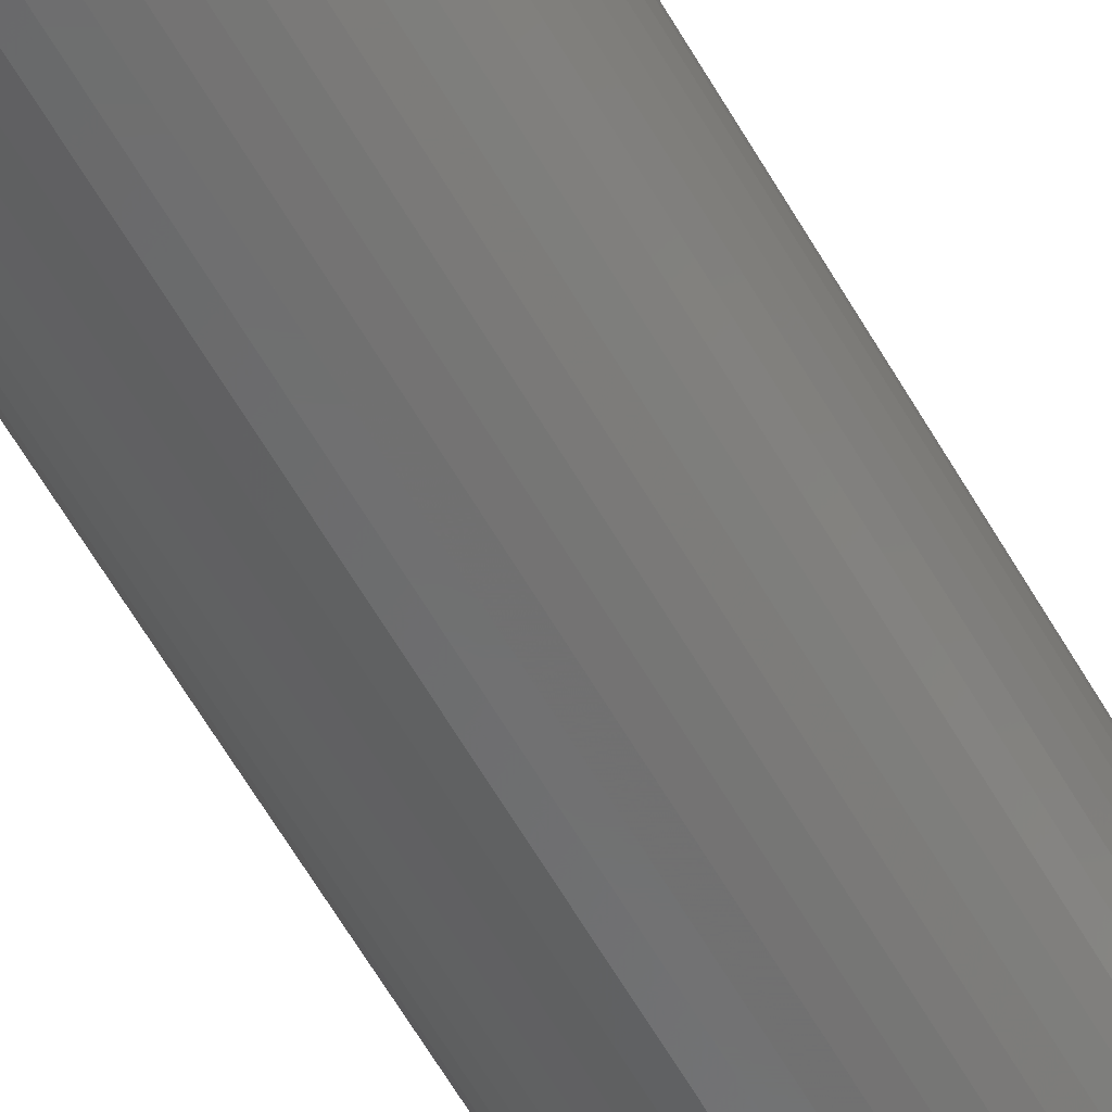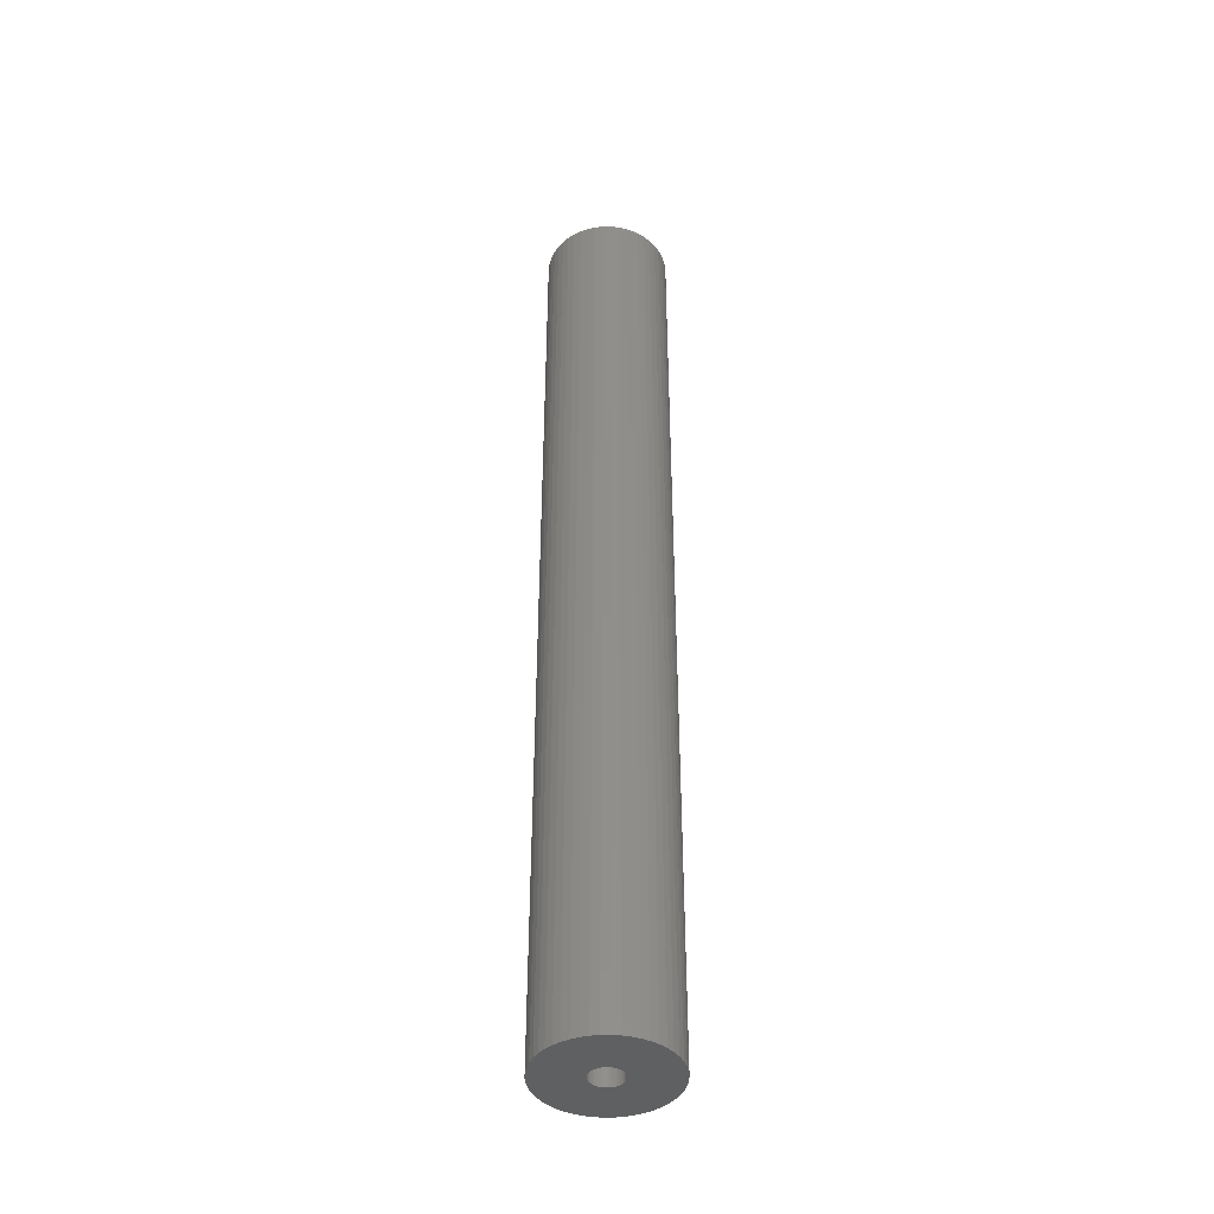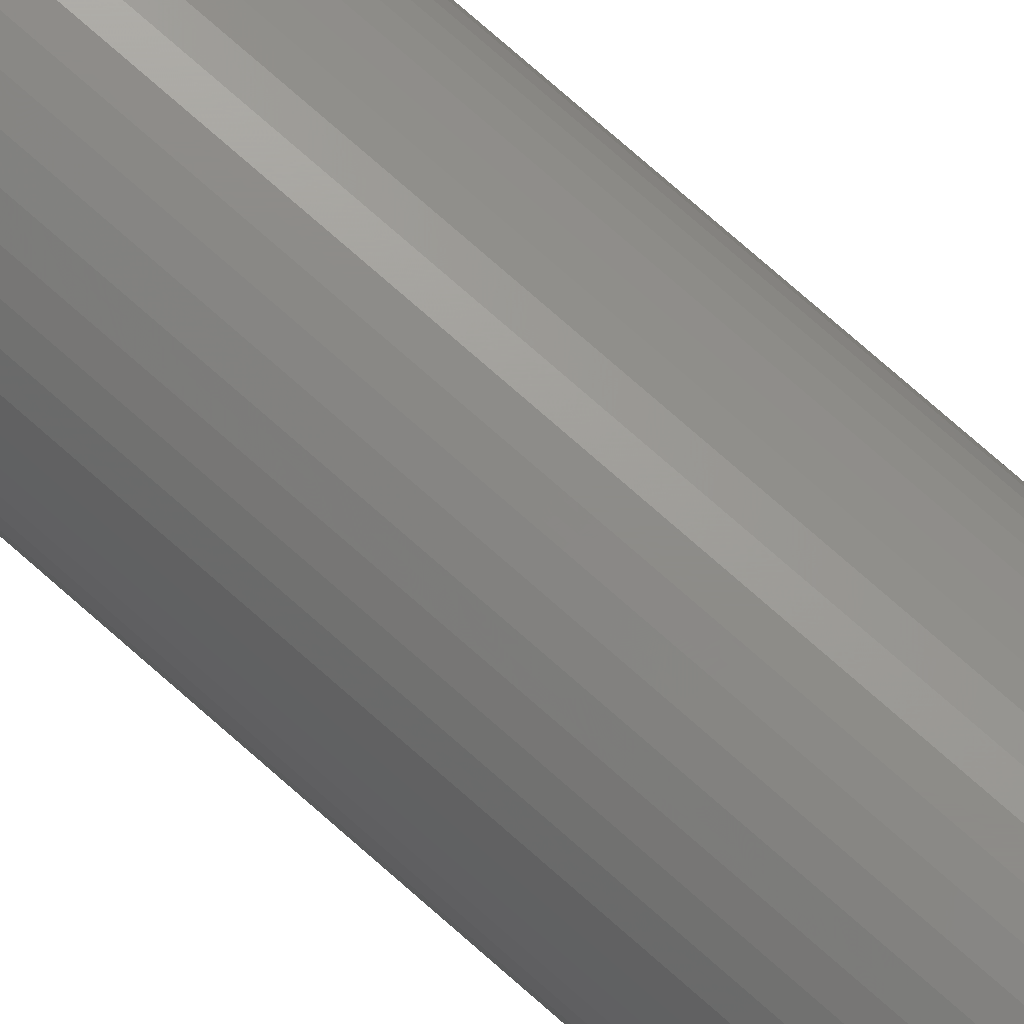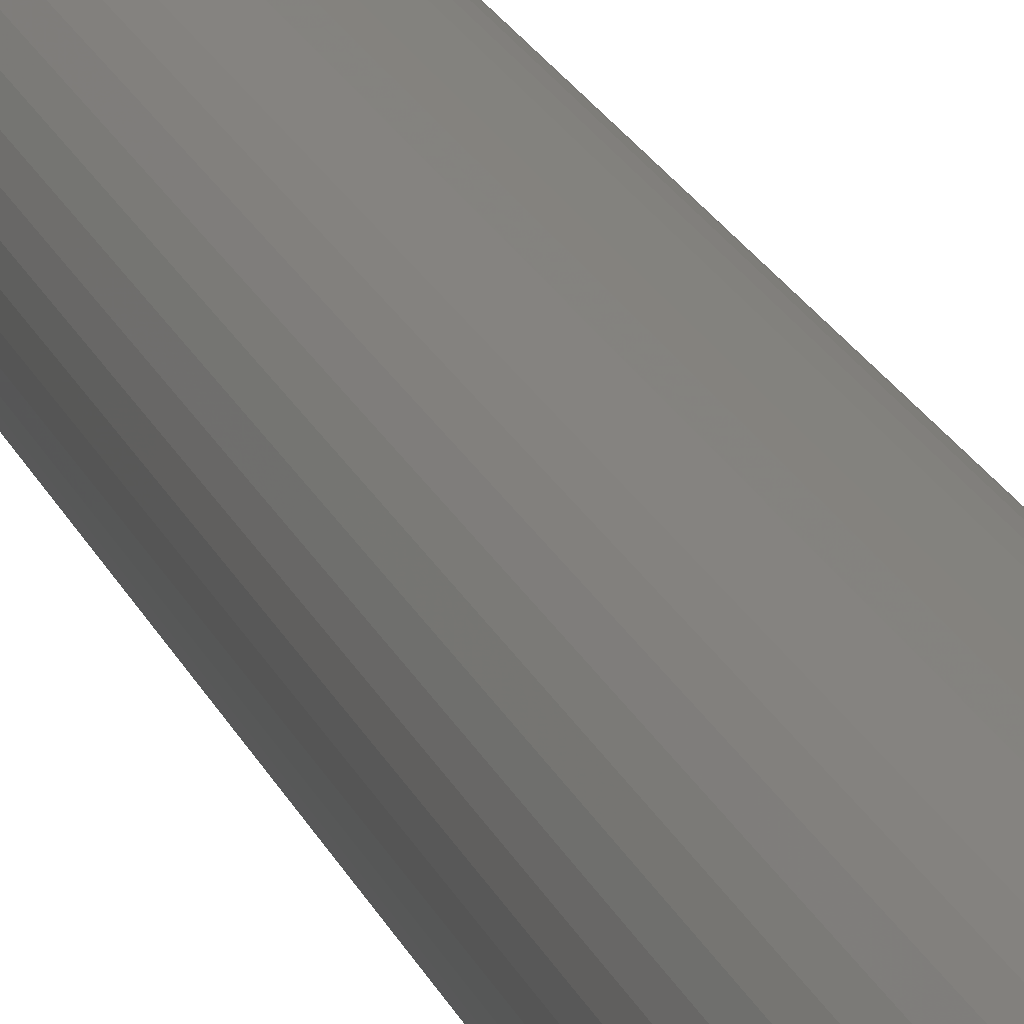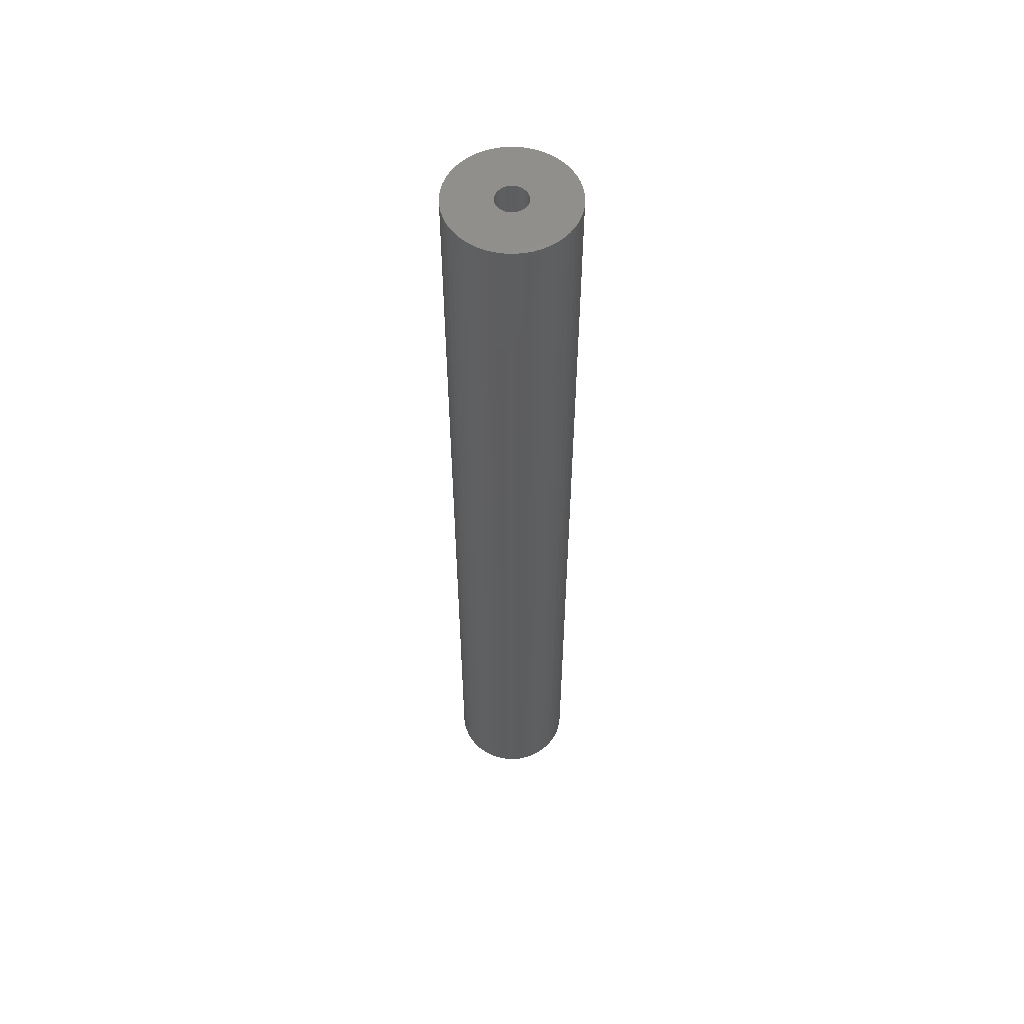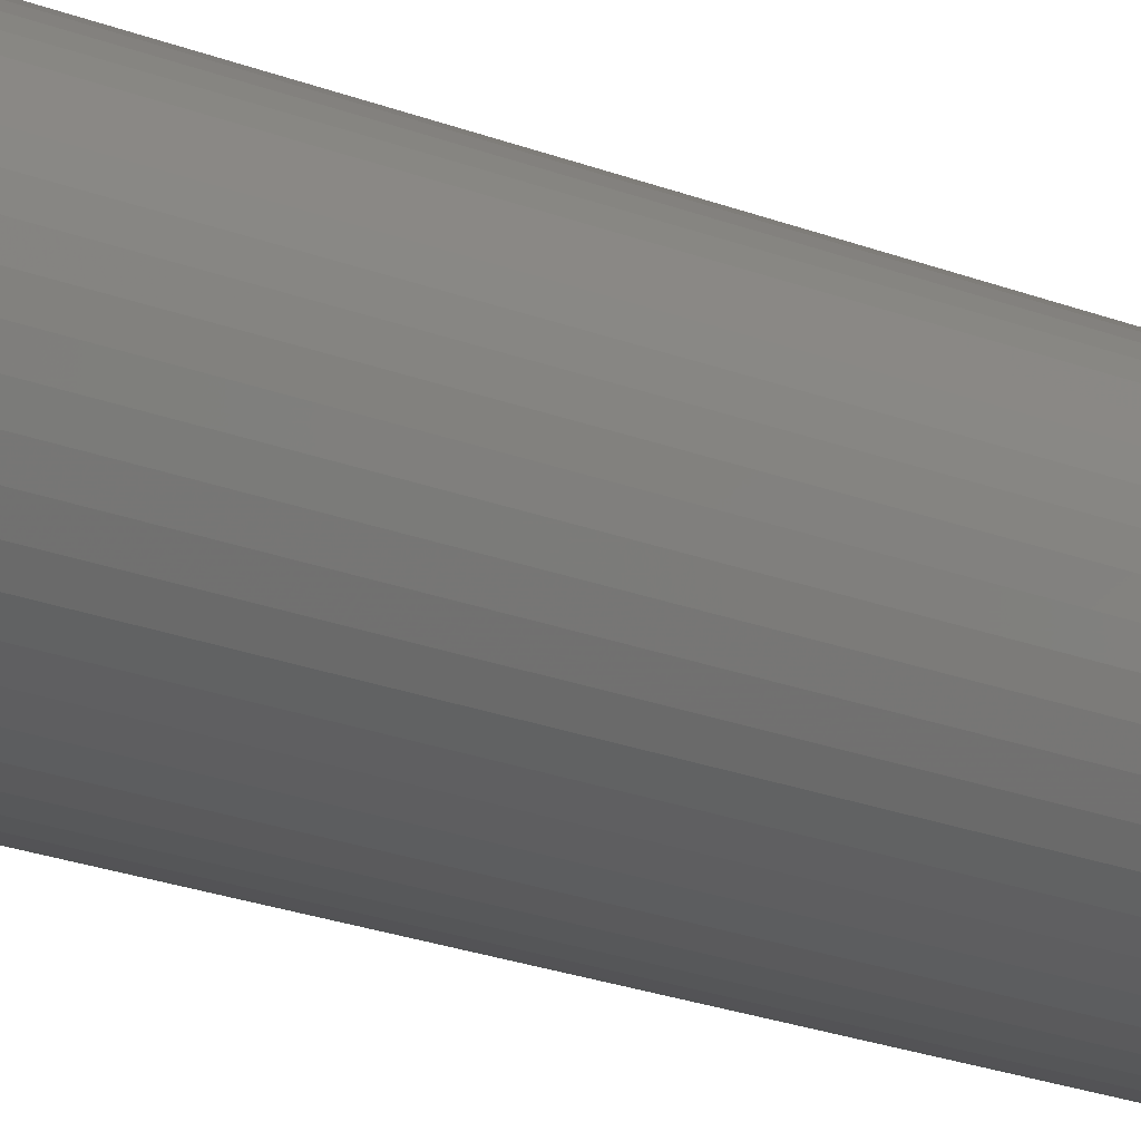
<metadata>
{"format":"stl","ext":"stl","renderer":"f3d","projection":"perspective","resolution":1024,"background":"white","views":[{"elev":-58.8,"azim":-150.8,"up":"+Y"},{"elev":-42.1,"azim":166.6,"up":"+Z"},{"elev":74.9,"azim":131.5,"up":"+Y"},{"elev":17.6,"azim":164.5,"up":"+Y"},{"elev":56.2,"azim":80.8,"up":"+Z"},{"elev":-15.0,"azim":45.0,"up":"+Y"}]}
</metadata>
<code>
# stl→obj: 200 verts, 400 faces
v 6.25 0 48
v 6.201 0.7833 -48
v 6.201 0.7833 48
v 6.25 0 -48
v -6.25 0 -48
v -6.201 0.7833 48
v -6.201 0.7833 -48
v -6.25 0 48
v 0.3924 6.238 -48
v -0.3924 6.238 48
v 0.3924 6.238 48
v -0.3924 6.238 -48
v -0.3924 -6.238 -48
v 0.3924 -6.238 48
v -0.3924 -6.238 48
v 0.3924 -6.238 -48
v 4.556 4.278 -48
v 3.984 4.816 48
v 4.556 4.278 48
v 3.984 4.816 -48
v -3.984 4.816 -48
v -4.556 4.278 48
v -3.984 4.816 48
v -4.556 4.278 -48
v -1.931 5.944 -48
v -2.661 5.655 48
v -1.931 5.944 48
v -2.661 5.655 -48
v 5.811 2.301 48
v 5.477 3.011 -48
v 5.477 3.011 48
v 5.811 2.301 -48
v 5.056 3.674 -48
v 5.056 3.674 48
v 2.661 5.655 -48
v 1.931 5.944 48
v 2.661 5.655 48
v 1.931 5.944 -48
v 1.171 6.139 48
v 1.171 6.139 -48
v 3.349 5.277 -48
v 3.349 5.277 48
v -5.811 2.301 -48
v -5.477 3.011 48
v -5.477 3.011 -48
v -5.811 2.301 48
v -5.056 3.674 -48
v -5.056 3.674 48
v -6.054 1.554 -48
v -6.054 1.554 48
v -3.349 5.277 48
v -3.349 5.277 -48
v -1.171 6.139 48
v -1.171 6.139 -48
v 1.171 -6.139 48
v 1.171 -6.139 -48
v 1.931 -5.944 -48
v 2.661 -5.655 48
v 1.931 -5.944 48
v 2.661 -5.655 -48
v 6.054 1.554 48
v 6.054 1.554 -48
v 1.55 0 48
v 1.538 0.1943 48
v 6.201 -0.7833 48
v 1.501 0.3855 48
v 1.538 -0.1943 48
v 1.441 0.5706 48
v 6.054 -1.554 48
v 1.358 0.7467 48
v 1.501 -0.3855 48
v 1.254 0.9111 48
v 5.811 -2.301 48
v 1.13 1.061 48
v 1.441 -0.5706 48
v 0.988 1.194 48
v 5.477 -3.011 48
v 0.8305 1.309 48
v 1.358 -0.7467 48
v 0.66 1.402 48
v 5.056 -3.674 48
v 1.254 -0.9111 48
v 0.479 1.474 48
v 0.2904 1.523 48
v 0.09732 1.547 48
v -0.09732 1.547 48
v -0.2904 1.523 48
v -0.479 1.474 48
v -0.66 1.402 48
v -0.8305 1.309 48
v -0.988 1.194 48
v -1.13 1.061 48
v -1.254 0.9111 48
v 4.556 -4.278 48
v 1.13 -1.061 48
v 3.984 -4.816 48
v 0.988 -1.194 48
v 3.349 -5.277 48
v 0.8305 -1.309 48
v 0.66 -1.402 48
v 0.479 -1.474 48
v 0.2904 -1.523 48
v 0.09732 -1.547 48
v -0.09732 -1.547 48
v -0.2904 -1.523 48
v -1.171 -6.139 48
v -0.479 -1.474 48
v -1.931 -5.944 48
v -0.66 -1.402 48
v -2.661 -5.655 48
v -0.8305 -1.309 48
v -3.349 -5.277 48
v -0.988 -1.194 48
v -3.984 -4.816 48
v -1.13 -1.061 48
v -4.556 -4.278 48
v -1.254 -0.9111 48
v -5.056 -3.674 48
v -1.358 -0.7467 48
v -5.477 -3.011 48
v -1.441 -0.5706 48
v -5.811 -2.301 48
v -1.501 -0.3855 48
v -6.054 -1.554 48
v -1.538 -0.1943 48
v -6.201 -0.7833 48
v -1.55 0 48
v -1.358 0.7467 48
v -1.441 0.5706 48
v -1.501 0.3855 48
v -1.538 0.1943 48
v 6.201 -0.7833 -48
v 5.056 -3.674 -48
v 4.556 -4.278 -48
v 6.054 -1.554 -48
v 5.811 -2.301 -48
v -5.477 -3.011 -48
v -5.811 -2.301 -48
v 1.55 0 -48
v 1.538 -0.1943 -48
v 1.501 -0.3855 -48
v 1.538 0.1943 -48
v 1.441 -0.5706 -48
v 5.477 -3.011 -48
v 1.358 -0.7467 -48
v 1.501 0.3855 -48
v 1.254 -0.9111 -48
v 1.13 -1.061 -48
v 3.984 -4.816 -48
v 1.441 0.5706 -48
v 0.988 -1.194 -48
v 3.349 -5.277 -48
v 0.8305 -1.309 -48
v 1.358 0.7467 -48
v 0.66 -1.402 -48
v 1.254 0.9111 -48
v 0.479 -1.474 -48
v 0.2904 -1.523 -48
v 0.09732 -1.547 -48
v -0.09732 -1.547 -48
v -0.2904 -1.523 -48
v -1.171 -6.139 -48
v -0.479 -1.474 -48
v -1.931 -5.944 -48
v -0.66 -1.402 -48
v -2.661 -5.655 -48
v -0.8305 -1.309 -48
v -3.349 -5.277 -48
v -0.988 -1.194 -48
v -3.984 -4.816 -48
v -1.13 -1.061 -48
v -4.556 -4.278 -48
v -1.254 -0.9111 -48
v -5.056 -3.674 -48
v 1.13 1.061 -48
v 0.988 1.194 -48
v 0.8305 1.309 -48
v 0.66 1.402 -48
v 0.479 1.474 -48
v 0.2904 1.523 -48
v 0.09732 1.547 -48
v -0.09732 1.547 -48
v -0.2904 1.523 -48
v -0.479 1.474 -48
v -0.66 1.402 -48
v -0.8305 1.309 -48
v -0.988 1.194 -48
v -1.13 1.061 -48
v -1.254 0.9111 -48
v -1.358 0.7467 -48
v -1.441 0.5706 -48
v -1.501 0.3855 -48
v -1.538 0.1943 -48
v -1.55 0 -48
v -1.358 -0.7467 -48
v -1.441 -0.5706 -48
v -1.501 -0.3855 -48
v -6.054 -1.554 -48
v -1.538 -0.1943 -48
v -6.201 -0.7833 -48
f 1 2 3
f 2 1 4
f 5 6 7
f 6 5 8
f 9 10 11
f 10 9 12
f 13 14 15
f 14 13 16
f 17 18 19
f 18 17 20
f 21 22 23
f 22 21 24
f 25 26 27
f 26 25 28
f 29 30 31
f 30 29 32
f 31 33 34
f 33 31 30
f 35 36 37
f 36 35 38
f 38 39 36
f 39 38 40
f 41 37 42
f 37 41 35
f 43 44 45
f 44 43 46
f 47 22 24
f 22 47 48
f 49 46 43
f 46 49 50
f 28 51 26
f 51 28 52
f 12 53 10
f 53 12 54
f 16 55 14
f 55 16 56
f 57 58 59
f 58 57 60
f 61 32 29
f 32 61 62
f 3 62 61
f 62 3 2
f 34 17 19
f 17 34 33
f 40 11 39
f 11 40 9
f 20 42 18
f 42 20 41
f 45 48 47
f 48 45 44
f 7 50 49
f 50 7 6
f 63 1 3
f 64 3 61
f 1 63 65
f 66 61 29
f 67 65 63
f 68 29 31
f 65 67 69
f 70 31 34
f 71 69 67
f 72 34 19
f 69 71 73
f 74 19 18
f 75 73 71
f 76 18 42
f 73 75 77
f 78 42 37
f 79 77 75
f 80 37 36
f 77 79 81
f 82 81 79
f 3 64 63
f 61 66 64
f 29 68 66
f 31 70 68
f 34 72 70
f 83 36 39
f 19 74 72
f 18 76 74
f 42 78 76
f 37 80 78
f 36 83 80
f 84 39 11
f 39 84 83
f 11 85 84
f 11 86 85
f 10 86 11
f 86 10 87
f 53 87 10
f 87 53 88
f 27 88 53
f 88 27 89
f 26 89 27
f 89 26 90
f 51 90 26
f 90 51 91
f 23 91 51
f 91 23 92
f 22 92 23
f 92 22 93
f 48 93 22
f 81 82 94
f 95 94 82
f 94 95 96
f 97 96 95
f 96 97 98
f 99 98 97
f 98 99 58
f 100 58 99
f 58 100 59
f 101 59 100
f 59 101 55
f 102 55 101
f 55 102 14
f 103 14 102
f 104 14 103
f 15 104 105
f 104 15 14
f 106 105 107
f 108 107 109
f 110 109 111
f 112 111 113
f 114 113 115
f 105 106 15
f 116 115 117
f 118 117 119
f 120 119 121
f 122 121 123
f 124 123 125
f 126 125 127
f 93 48 128
f 107 108 106
f 44 128 48
f 109 110 108
f 128 44 129
f 111 112 110
f 46 129 44
f 113 114 112
f 129 46 130
f 115 116 114
f 50 130 46
f 117 118 116
f 130 50 131
f 119 120 118
f 6 131 50
f 121 122 120
f 131 6 127
f 123 124 122
f 8 127 6
f 125 126 124
f 127 8 126
f 52 23 51
f 23 52 21
f 54 27 53
f 27 54 25
f 65 4 1
f 4 65 132
f 94 133 81
f 133 94 134
f 73 135 69
f 135 73 136
f 69 132 65
f 132 69 135
f 137 122 138
f 122 137 120
f 139 4 132
f 140 132 135
f 4 139 2
f 141 135 136
f 142 2 139
f 143 136 144
f 2 142 62
f 145 144 133
f 146 62 142
f 147 133 134
f 62 146 32
f 148 134 149
f 150 32 146
f 151 149 152
f 32 150 30
f 153 152 60
f 154 30 150
f 155 60 57
f 30 154 33
f 156 33 154
f 132 140 139
f 135 141 140
f 136 143 141
f 144 145 143
f 133 147 145
f 157 57 56
f 134 148 147
f 149 151 148
f 152 153 151
f 60 155 153
f 57 157 155
f 158 56 16
f 56 158 157
f 16 159 158
f 16 160 159
f 13 160 16
f 160 13 161
f 162 161 13
f 161 162 163
f 164 163 162
f 163 164 165
f 166 165 164
f 165 166 167
f 168 167 166
f 167 168 169
f 170 169 168
f 169 170 171
f 172 171 170
f 171 172 173
f 174 173 172
f 33 156 17
f 175 17 156
f 17 175 20
f 176 20 175
f 20 176 41
f 177 41 176
f 41 177 35
f 178 35 177
f 35 178 38
f 179 38 178
f 38 179 40
f 180 40 179
f 40 180 9
f 181 9 180
f 182 9 181
f 12 182 183
f 182 12 9
f 54 183 184
f 25 184 185
f 28 185 186
f 52 186 187
f 21 187 188
f 183 54 12
f 24 188 189
f 47 189 190
f 45 190 191
f 43 191 192
f 49 192 193
f 7 193 194
f 173 174 195
f 184 25 54
f 137 195 174
f 185 28 25
f 195 137 196
f 186 52 28
f 138 196 137
f 187 21 52
f 196 138 197
f 188 24 21
f 198 197 138
f 189 47 24
f 197 198 199
f 190 45 47
f 200 199 198
f 191 43 45
f 199 200 194
f 192 49 43
f 5 194 200
f 193 7 49
f 194 5 7
f 60 98 58
f 98 60 152
f 81 144 77
f 144 81 133
f 138 124 198
f 124 138 122
f 56 59 55
f 59 56 57
f 77 136 73
f 136 77 144
f 162 15 106
f 15 162 13
f 166 108 110
f 108 166 164
f 164 106 108
f 106 164 162
f 172 118 174
f 118 172 116
f 172 114 116
f 114 172 170
f 198 126 200
f 126 198 124
f 200 8 5
f 8 200 126
f 149 94 96
f 94 149 134
f 152 96 98
f 96 152 149
f 168 110 112
f 110 168 166
f 170 112 114
f 112 170 168
f 174 120 137
f 120 174 118
f 139 64 142
f 64 139 63
f 127 193 131
f 193 127 194
f 182 85 86
f 85 182 181
f 176 74 76
f 74 176 175
f 188 91 92
f 91 188 187
f 185 88 89
f 88 185 184
f 147 79 145
f 79 147 82
f 150 70 154
f 70 150 68
f 154 72 156
f 72 154 70
f 179 80 83
f 80 179 178
f 180 83 84
f 83 180 179
f 177 76 78
f 76 177 176
f 128 189 93
f 189 128 190
f 93 188 92
f 188 93 189
f 130 191 129
f 191 130 192
f 186 89 90
f 89 186 185
f 183 86 87
f 86 183 182
f 140 63 139
f 63 140 67
f 160 105 104
f 105 160 161
f 146 68 150
f 68 146 66
f 142 66 146
f 66 142 64
f 156 74 175
f 74 156 72
f 181 84 85
f 84 181 180
f 178 78 80
f 78 178 177
f 129 190 128
f 190 129 191
f 131 192 130
f 192 131 193
f 187 90 91
f 90 187 186
f 184 87 88
f 87 184 183
f 143 71 141
f 71 143 75
f 145 75 143
f 75 145 79
f 141 67 140
f 67 141 71
f 121 197 123
f 197 121 196
f 148 82 147
f 82 148 95
f 153 100 99
f 100 153 155
f 163 109 107
f 109 163 165
f 115 173 117
f 173 115 171
f 119 196 121
f 196 119 195
f 125 194 127
f 194 125 199
f 158 103 102
f 103 158 159
f 151 99 97
f 99 151 153
f 155 101 100
f 101 155 157
f 159 104 103
f 104 159 160
f 161 107 105
f 107 161 163
f 169 115 113
f 115 169 171
f 165 111 109
f 111 165 167
f 117 195 119
f 195 117 173
f 123 199 125
f 199 123 197
f 148 97 95
f 97 148 151
f 157 102 101
f 102 157 158
f 167 113 111
f 113 167 169

</code>
